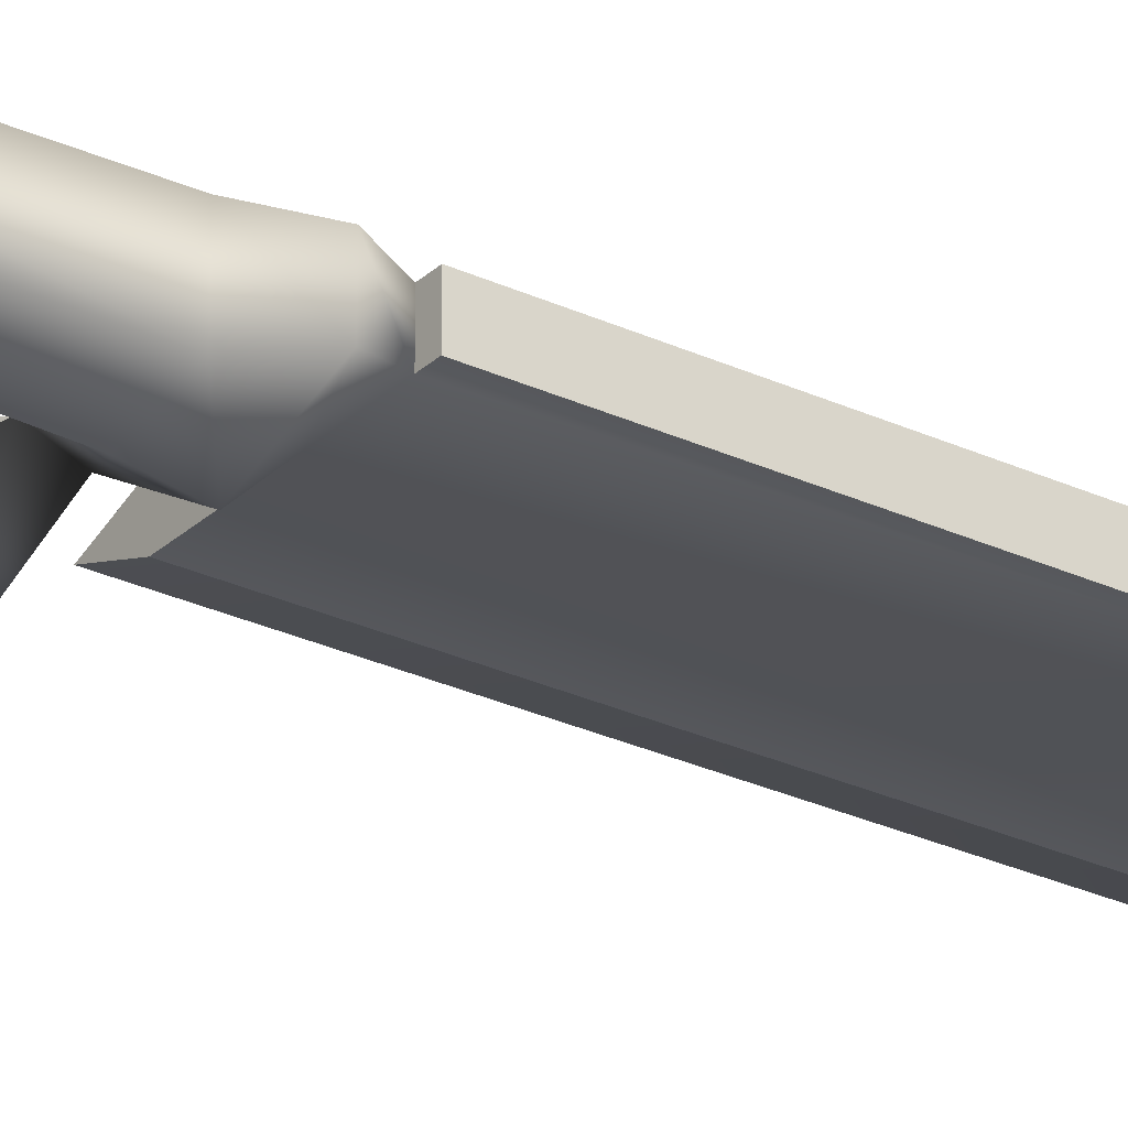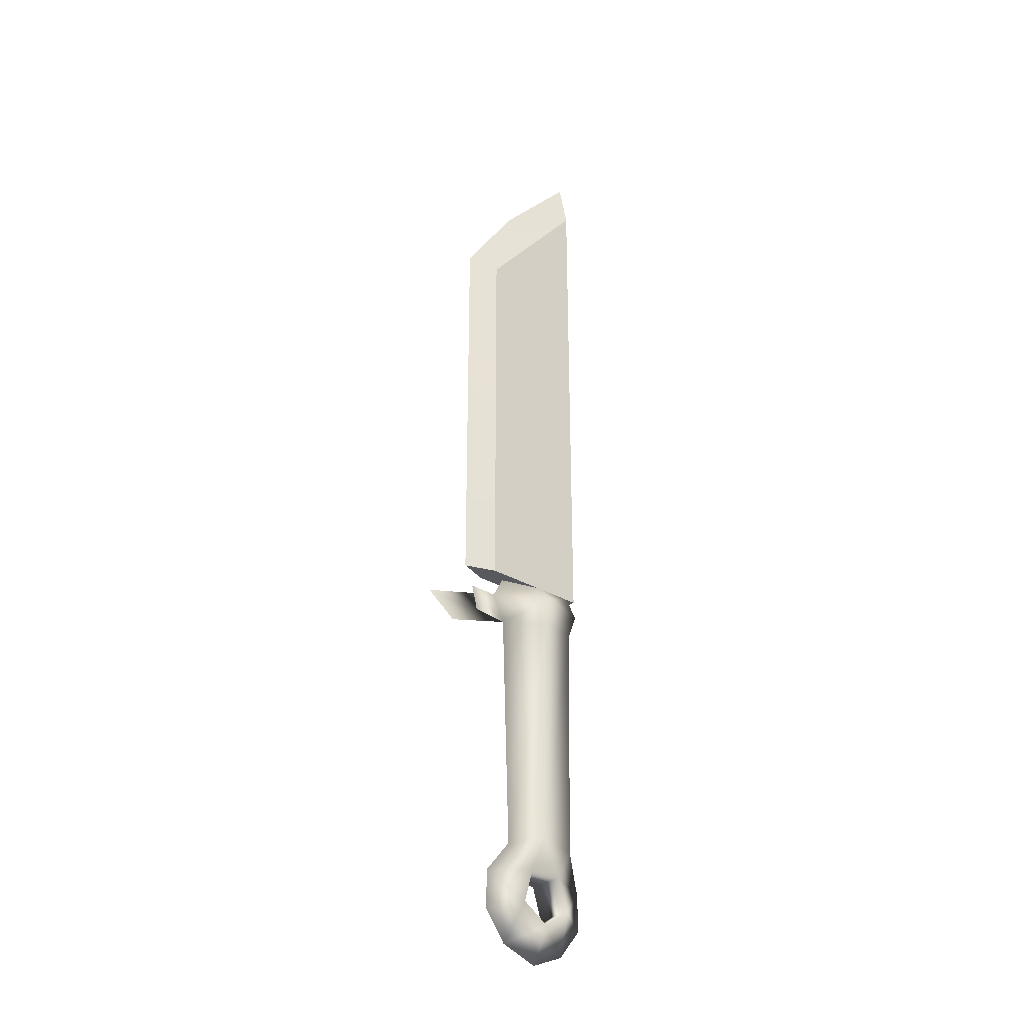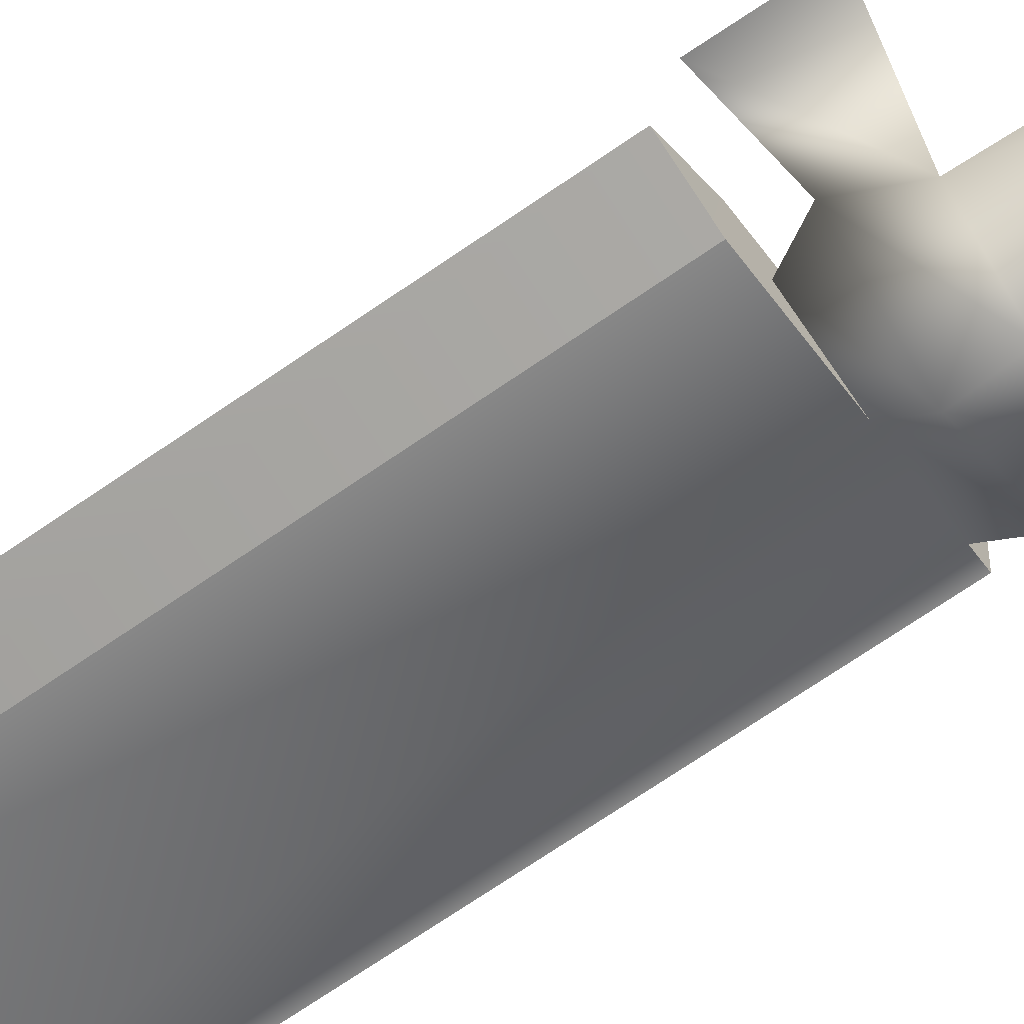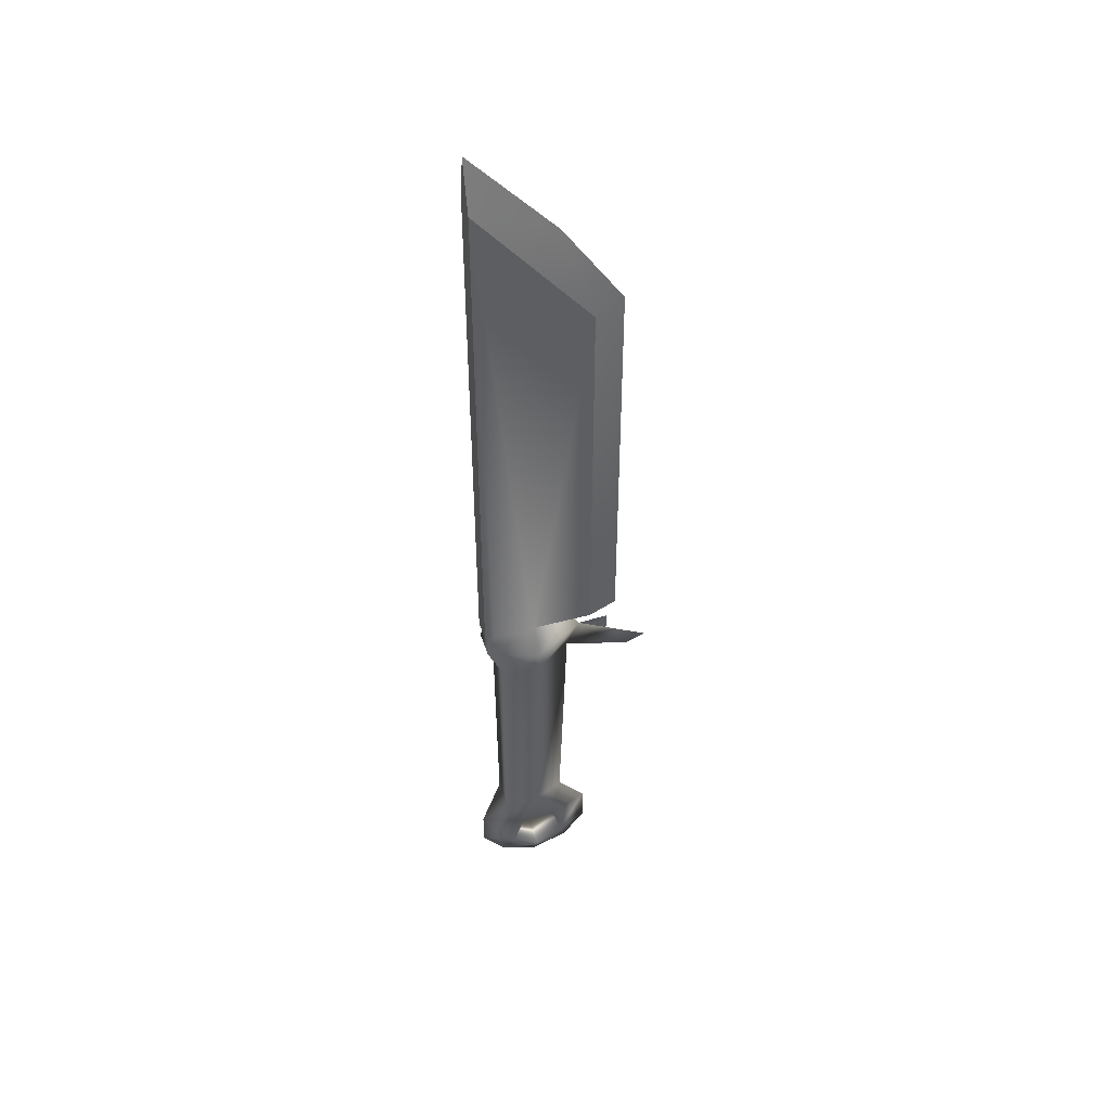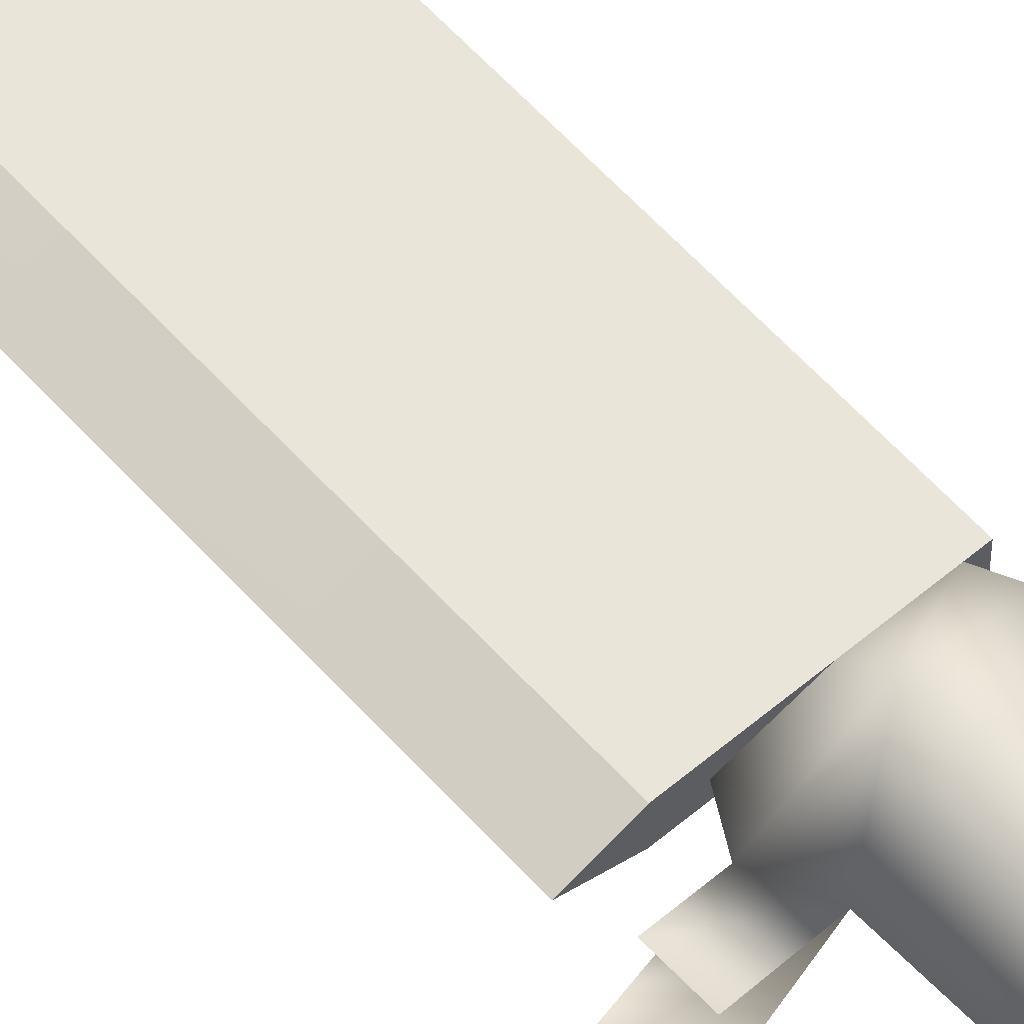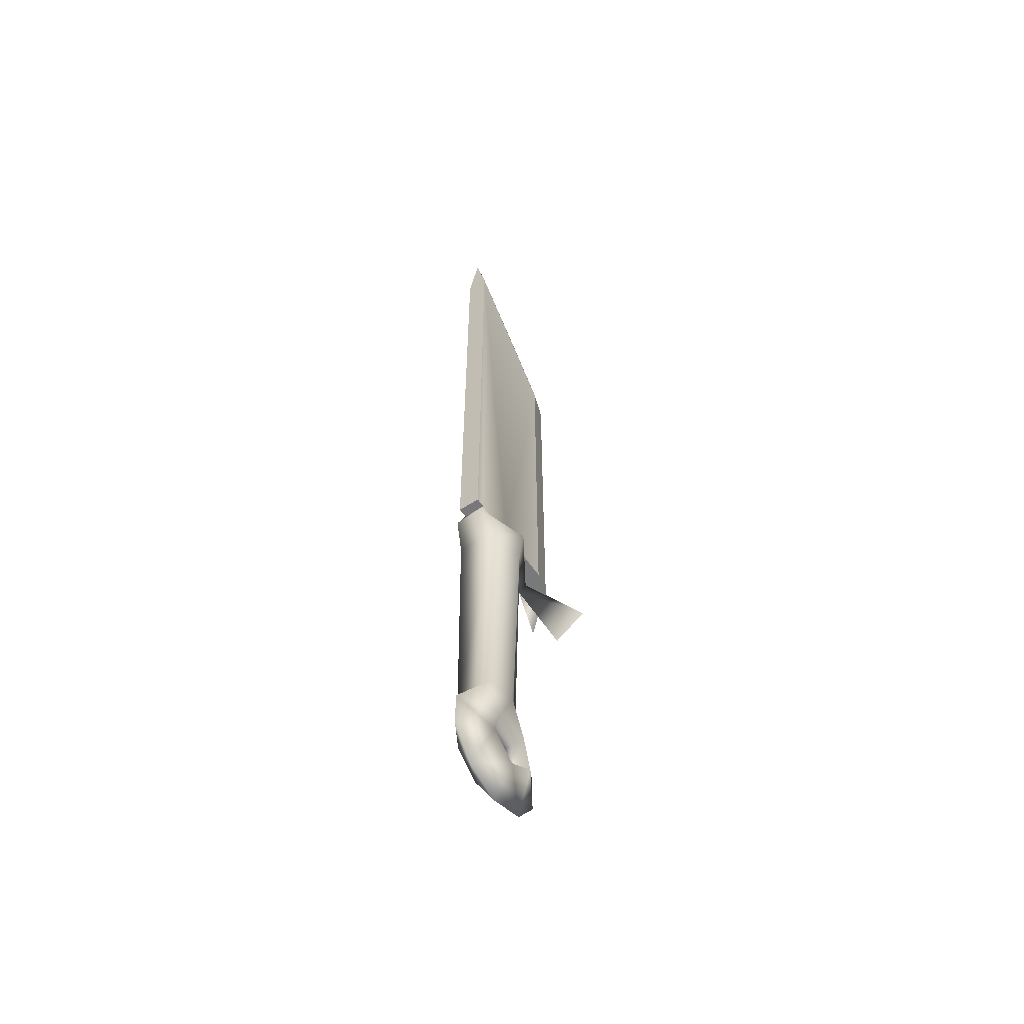
<metadata>
{"format":"obj","ext":"obj","renderer":"f3d","projection":"perspective","resolution":1024,"background":"white","views":[{"elev":-27.7,"azim":54.3,"up":"+Z"},{"elev":-29.8,"azim":-41.3,"up":"+Y"},{"elev":-62.6,"azim":-53.8,"up":"+Z"},{"elev":46.2,"azim":162.9,"up":"+Y"},{"elev":58.4,"azim":-41.2,"up":"+Z"},{"elev":-57.6,"azim":124.0,"up":"+Y"}]}
</metadata>
<code>
g default
v 2.814 5.512 -1.547
v 2.814 5.512 0.318
v -0.3949 -10.76 -1.792
v -2.332 -11.24 -0.6146
v -0.3949 -10.76 0.5631
v 1.824 -11.24 0.4772
v 1.824 -11.24 -1.706
v -0.3872 3.758 -2.315
v -2.829 3.758 -0.6146
v -0.3872 3.758 1.086
v 1.932 3.758 0.6045
v 1.932 3.758 -1.834
v -0.3939 5.509 -2.607
v -3.634 5.507 -0.6146
v -0.3391 5.509 1.376
v -6.114 6.81 -0.5968
v -6.114 32.04 -0.5968
v 2.909 6.815 0.1032
v 2.948 43.24 -0.5968
v -2.355 37.52 -0.5968
v -4.167 6.815 0.1032
v -4.167 31.58 0.1032
v 2.909 39.92 0.1032
v 2.289 6.815 0.1032
v -0.3513 6.815 0.1032
v -2.917 6.814 -0.6148
v -4.167 6.815 -1.297
v -4.167 31.58 -1.297
v 2.909 6.815 -1.297
v 2.909 39.92 -1.297
v 2.289 6.815 -1.297
v -0.3512 6.815 -1.297
v -0.309 -18.48 -0.5968
v -0.309 -16.3 -1.809
v -0.309 -16.3 0.6156
v 3.418 -15.7 -0.5968
v 1.392 -15.12 -1.809
v 1.392 -15.12 0.6156
v 0.7627 -13.09 -1.809
v 0.7627 -13.09 0.6156
v -1.46 -13.09 -1.809
v -1.46 -13.09 0.6156
v -4.107 -15.7 -0.5968
v -2.075 -15.12 -1.809
v -2.075 -15.12 0.6156
v 3.398 -13.42 -0.5968
v 1.904 -17.59 -0.5968
v -2.72 -17.59 -0.5968
v -4.087 -13.31 -0.5968
v -7.494 5.313 -2.577
v -6.831 2.761 -0.9111
v -5.602 5.453 -0.4818
v -5.856 3.372 0.2984
g Zo_Wea_Dague
f 3 9 8
f 3 4 9
f 4 10 9
f 4 5 10
f 5 11 10
f 5 6 11
f 6 12 11
f 6 7 12
f 7 8 12
f 7 3 8
f 8 14 13
f 8 9 14
f 9 15 14
f 9 10 15
f 10 2 15
f 10 11 2
f 11 1 2
f 11 12 1
f 12 13 1
f 12 8 13
f 26 32 13
f 13 14 26
f 25 26 14
f 14 15 25
f 24 25 15
f 15 2 24
f 31 24 2
f 2 1 31
f 32 31 1
f 1 13 32
f 31 32 30
f 29 31 30
f 31 29 18
f 16 17 28
f 28 27 16
f 28 20 30
f 19 30 20
f 30 18 29
f 23 30 19
f 20 28 17
f 24 18 23
f 25 23 22
f 27 26 21
f 16 22 17
f 22 16 21
f 20 23 19
f 23 20 22
f 18 30 23
f 20 17 22
f 24 31 18
f 27 28 32
f 21 25 22
f 32 26 27
f 32 28 30
f 25 24 23
f 25 21 26
f 27 21 16
f 47 37 36
f 47 34 37
f 34 38 37
f 34 35 38
f 35 47 38
f 38 47 36
f 46 7 6
f 46 37 39
f 37 40 39
f 37 38 40
f 38 46 40
f 40 46 6
f 39 42 41
f 39 40 42
f 49 44 43
f 49 41 44
f 41 45 44
f 41 42 45
f 42 49 45
f 45 49 43
f 48 34 33
f 48 44 34
f 44 35 34
f 44 45 35
f 45 48 35
f 35 48 33
f 38 36 46
f 36 37 46
f 35 33 47
f 33 34 47
f 45 43 48
f 43 44 48
f 42 4 49
f 4 41 49
f 3 7 39
f 3 41 4
f 5 4 42
f 5 40 6
f 41 3 39
f 40 5 42
f 46 39 7
f 51 50 9
f 14 9 50
f 52 53 9
f 9 14 52

</code>
